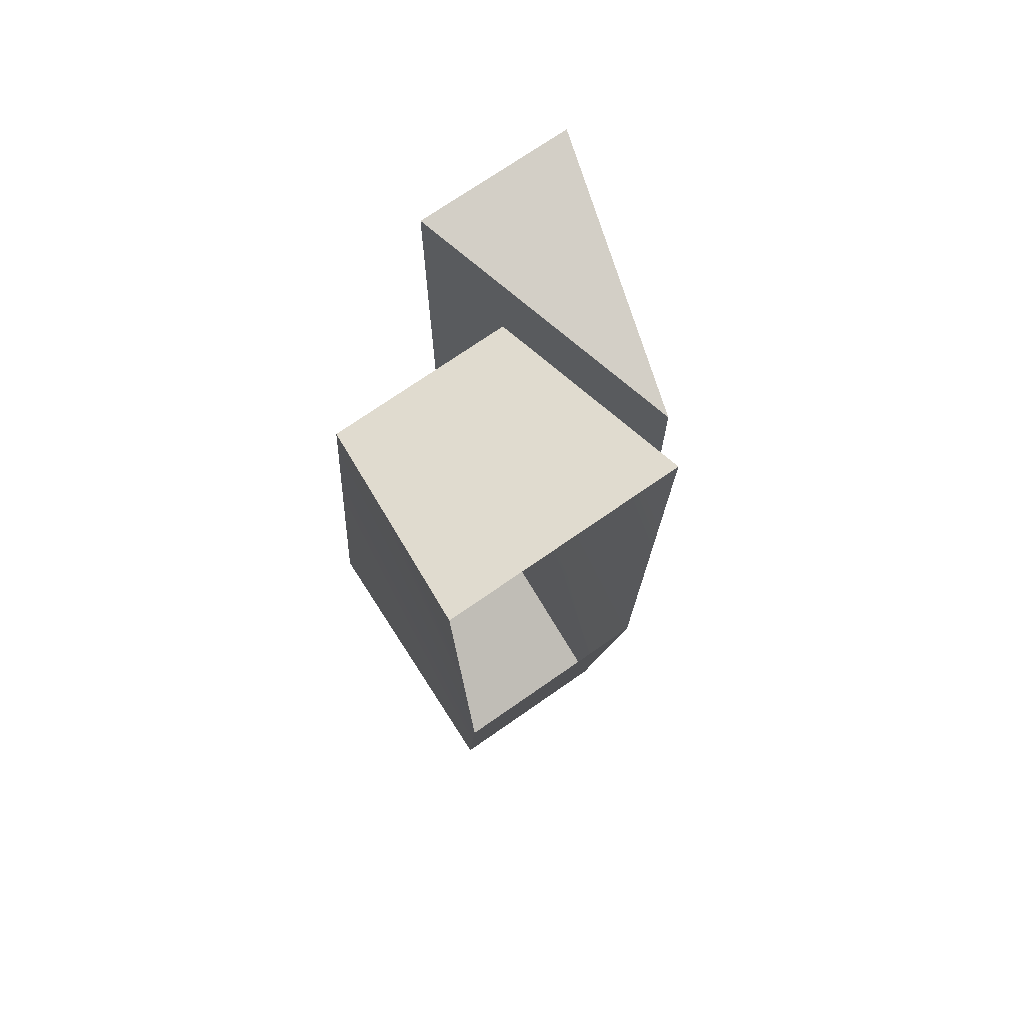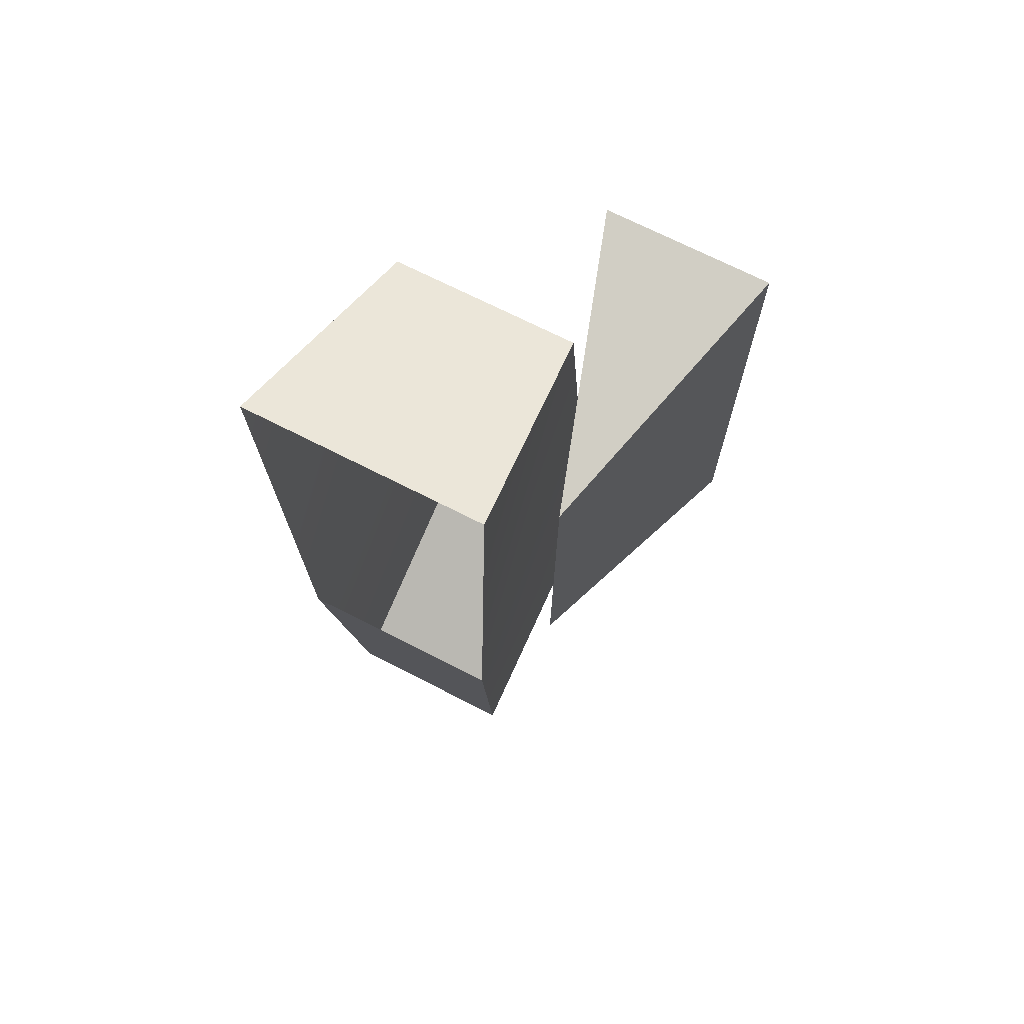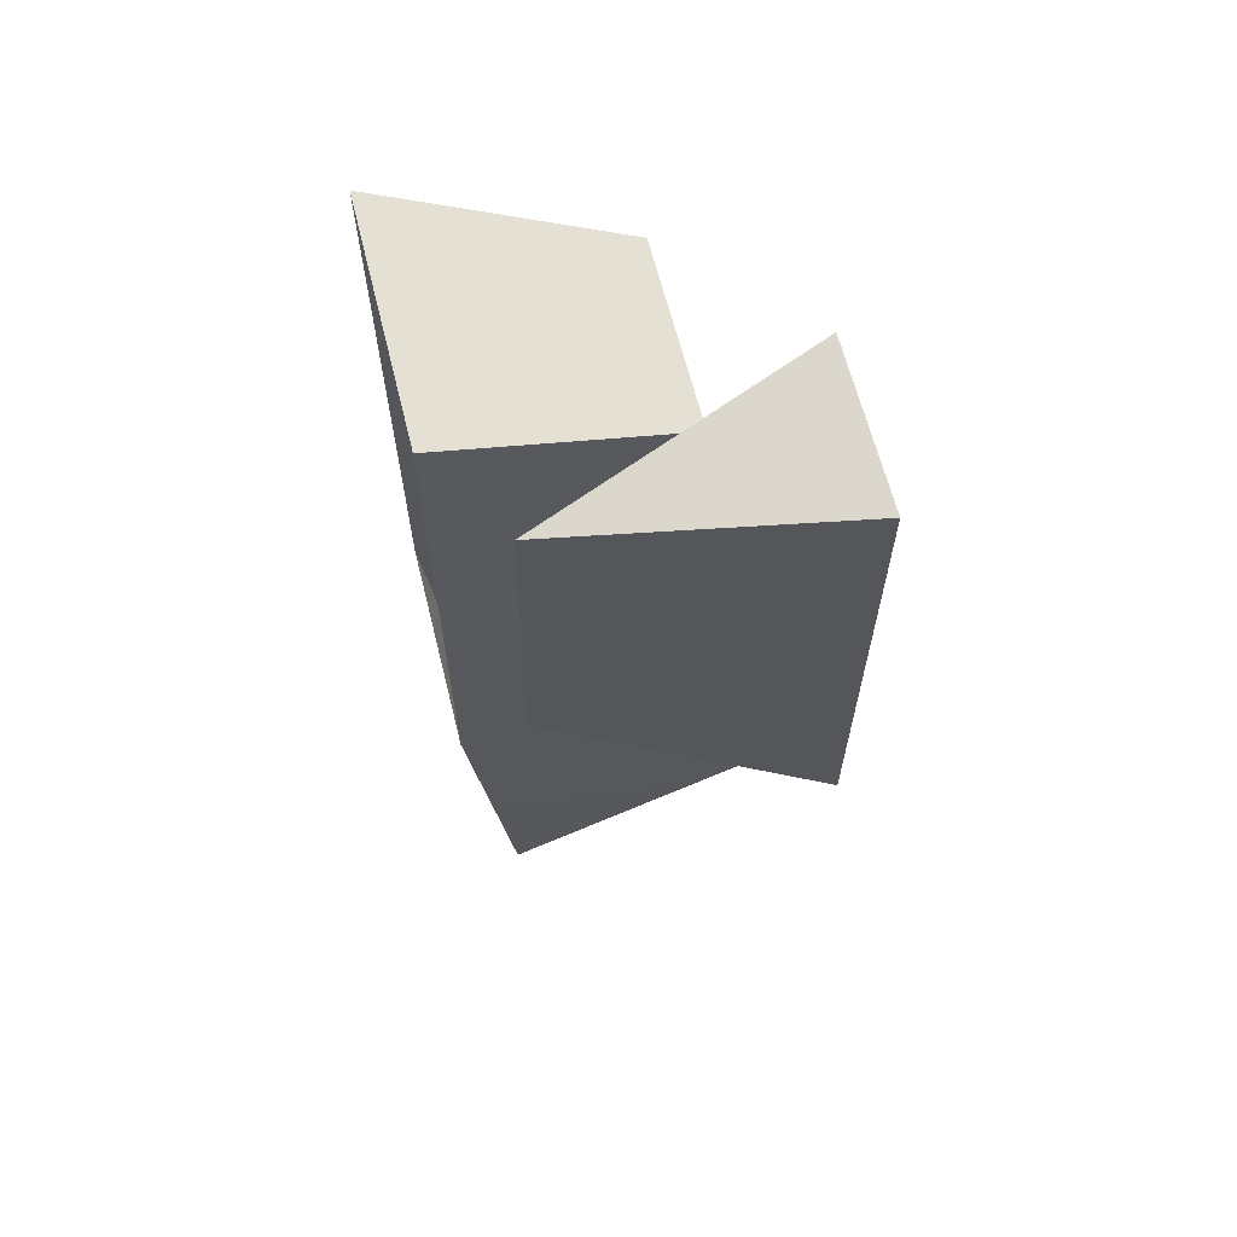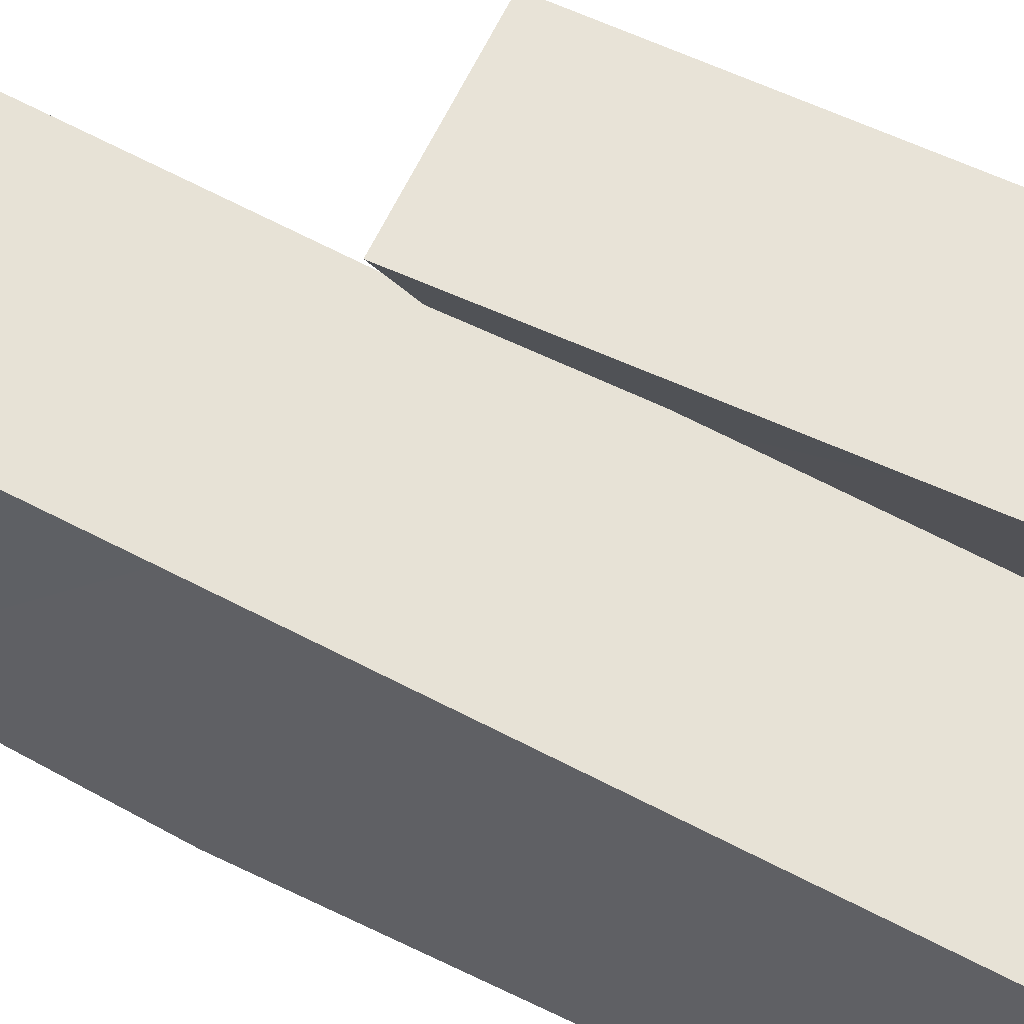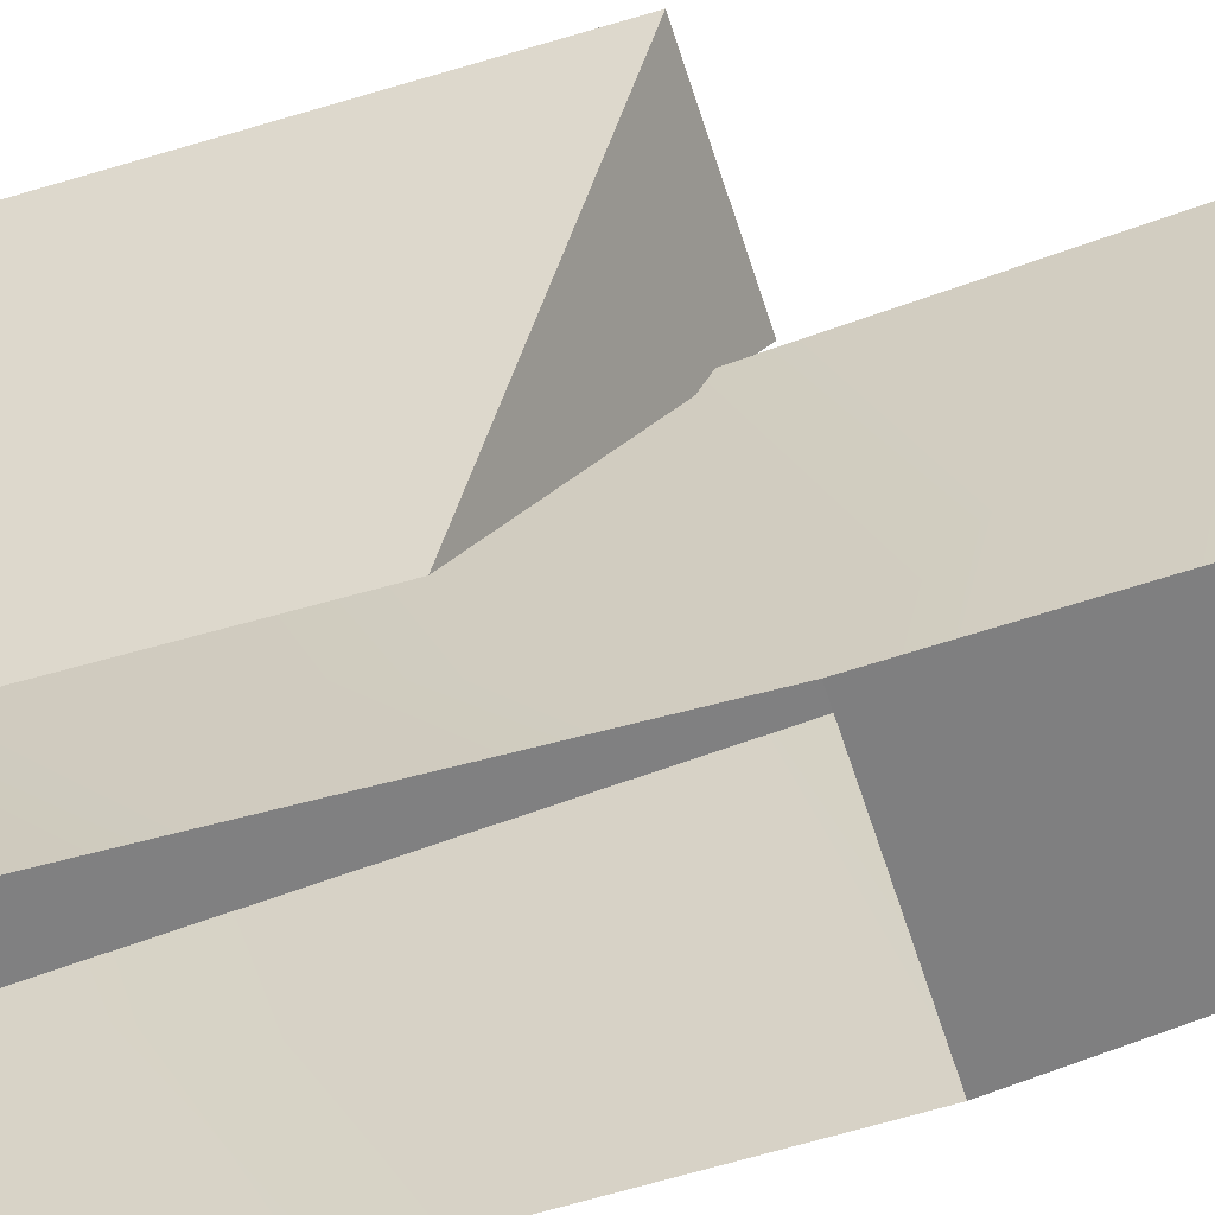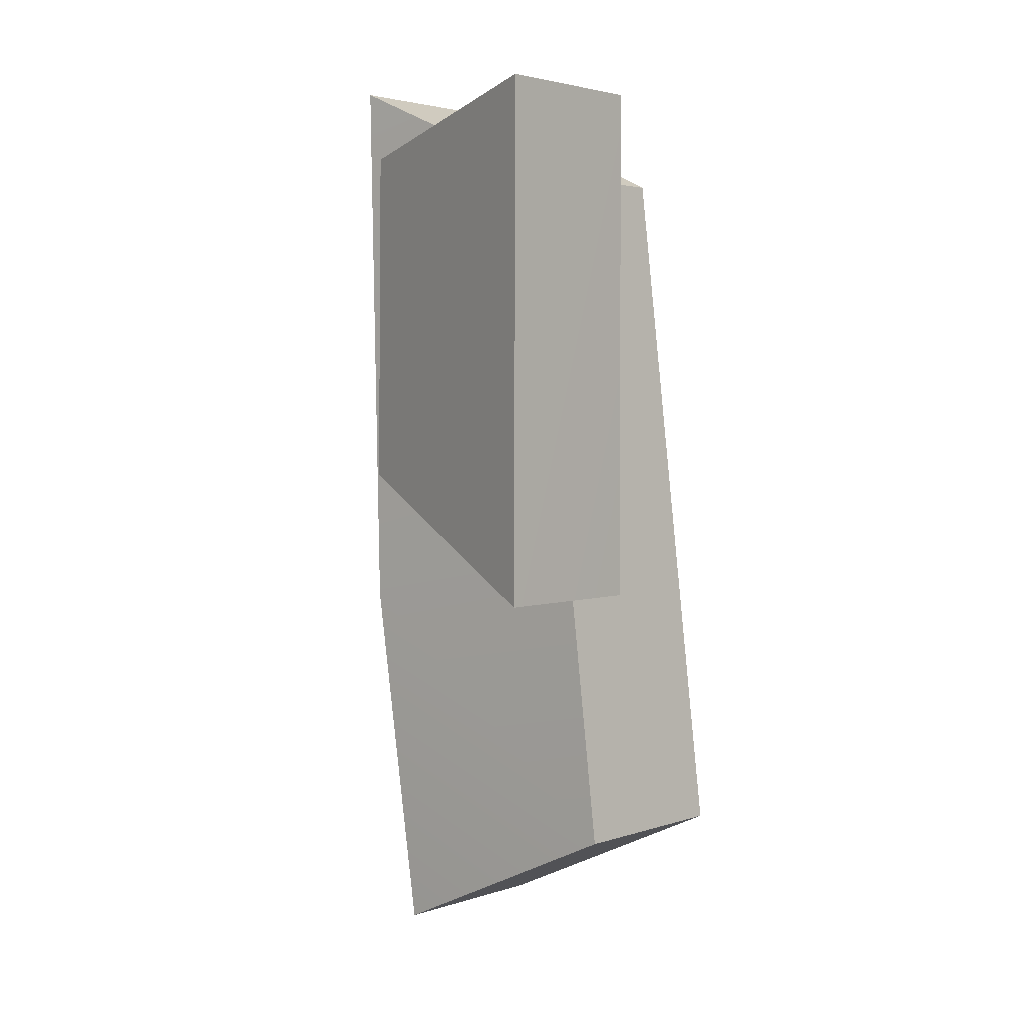
<metadata>
{"format":"obj","ext":"obj","renderer":"f3d","projection":"perspective","resolution":1024,"background":"white","views":[{"elev":73.1,"azim":-34.8,"up":"+Z"},{"elev":71.0,"azim":27.0,"up":"+Z"},{"elev":64.3,"azim":76.0,"up":"+Z"},{"elev":61.6,"azim":-64.8,"up":"+Y"},{"elev":-57.5,"azim":107.3,"up":"+Y"},{"elev":3.1,"azim":132.4,"up":"+Z"}]}
</metadata>
<code>
g Hgn_PulsarCorvette_LOD2
v 3.554 4.313 3.977
v 1.175 4.313 3.977
v 2.447 0.3773 3.239
v 3.587 4.319 -3.631
v 3.554 4.313 3.977
v 2.451 0.316 -1.84
v 2.447 0.3773 3.239
v 2.451 0.316 -1.84
v 1.141 4.297 -3.631
v 3.587 4.319 -3.631
v 1.141 4.297 -3.631
v 1.175 4.313 3.977
v 3.587 4.319 -3.631
v 3.554 4.313 3.977
v 1.141 4.297 -3.631
v 2.451 0.316 -1.84
v 1.175 4.313 3.977
v 2.447 0.3773 3.239
v -1.452 -0.5158 -3.896
v -1.254 0.1088 -9.336
v -1.452 -0.5158 -3.896
v 1.652 -0.5158 -3.896
v 0.09974 -0.5158 -3.896
v 1.652 -0.5158 -3.896
v 1.469 0.1088 -9.336
v 1.652 -0.5158 -3.896
v 1.652 -0.5158 -3.896
v 1.828 -0.5158 4.448
v -1.452 -0.5158 -3.896
v -1.628 -0.5158 4.448
v -1.452 -0.5158 -3.896
v 1.469 4.082 -7.484
v -1.254 4.082 -7.484
v 1.458 2.811 2.924
v -1.262 2.806 2.922
v 1.469 0.1088 -9.336
v -1.254 0.1088 -9.336
v 1.469 4.082 -7.484
v -1.254 4.082 -7.484
v -1.628 -0.5158 4.448
v -1.262 2.806 2.922
v -1.452 -0.5158 -3.896
v -1.254 4.082 -7.484
v -1.254 0.1088 -9.336
v -1.628 -0.5158 4.448
v 1.828 -0.5158 4.448
v -1.262 2.806 2.922
v 1.458 2.811 2.924
v -1.628 -0.5158 4.448
v -1.628 -0.5158 4.448
v 1.828 -0.5158 4.448
v 1.652 -0.5158 -3.896
v 1.458 2.811 2.924
v 1.469 4.082 -7.484
v 1.469 0.1088 -9.336
f 1 2 3
f 4 5 6
f 5 7 6
f 8 9 10
f 11 12 13
f 12 14 13
f 15 16 17
f 16 18 17
f 19 20 21
f 22 23 24
f 24 23 25
f 25 23 20
f 23 21 20
f 26 27 28
f 29 30 31
f 32 33 34
f 34 33 35
f 36 37 38
f 37 39 38
f 40 41 42
f 41 43 42
f 43 44 42
f 45 46 47
f 47 46 48
f 49 28 50
f 51 52 53
f 53 52 54
f 54 52 55

</code>
